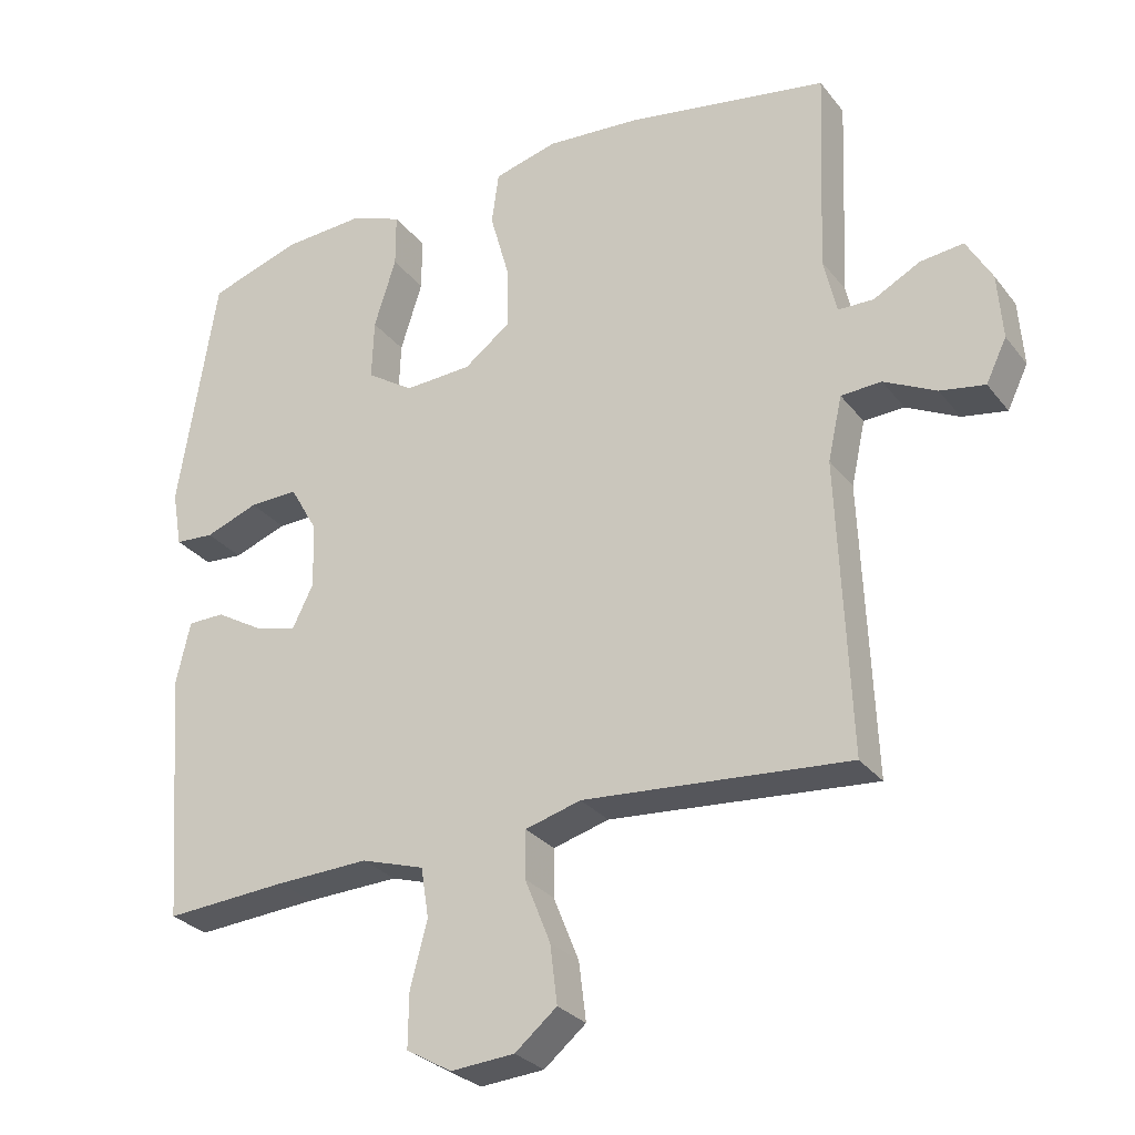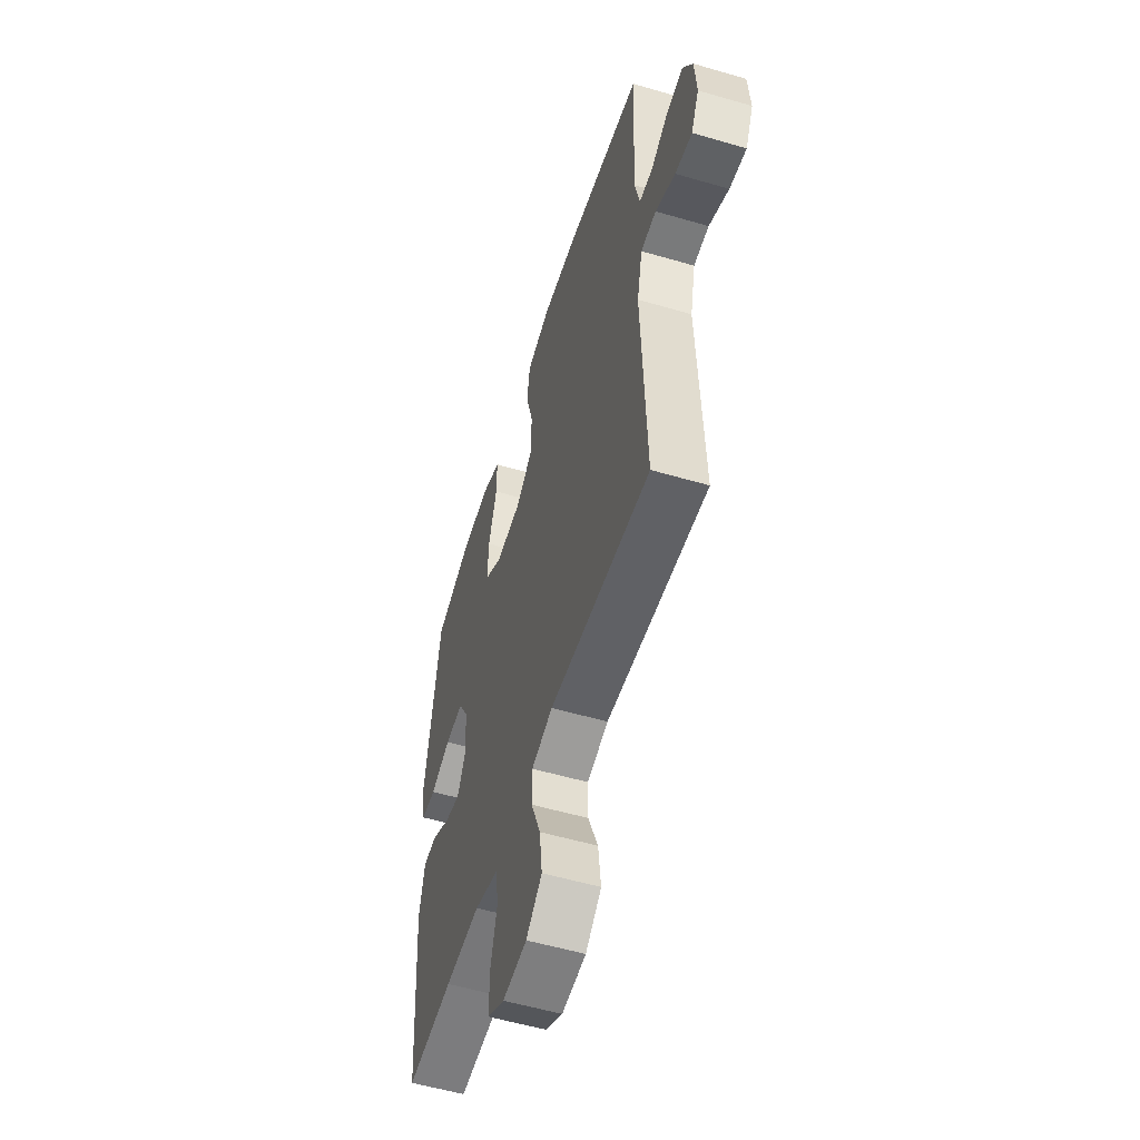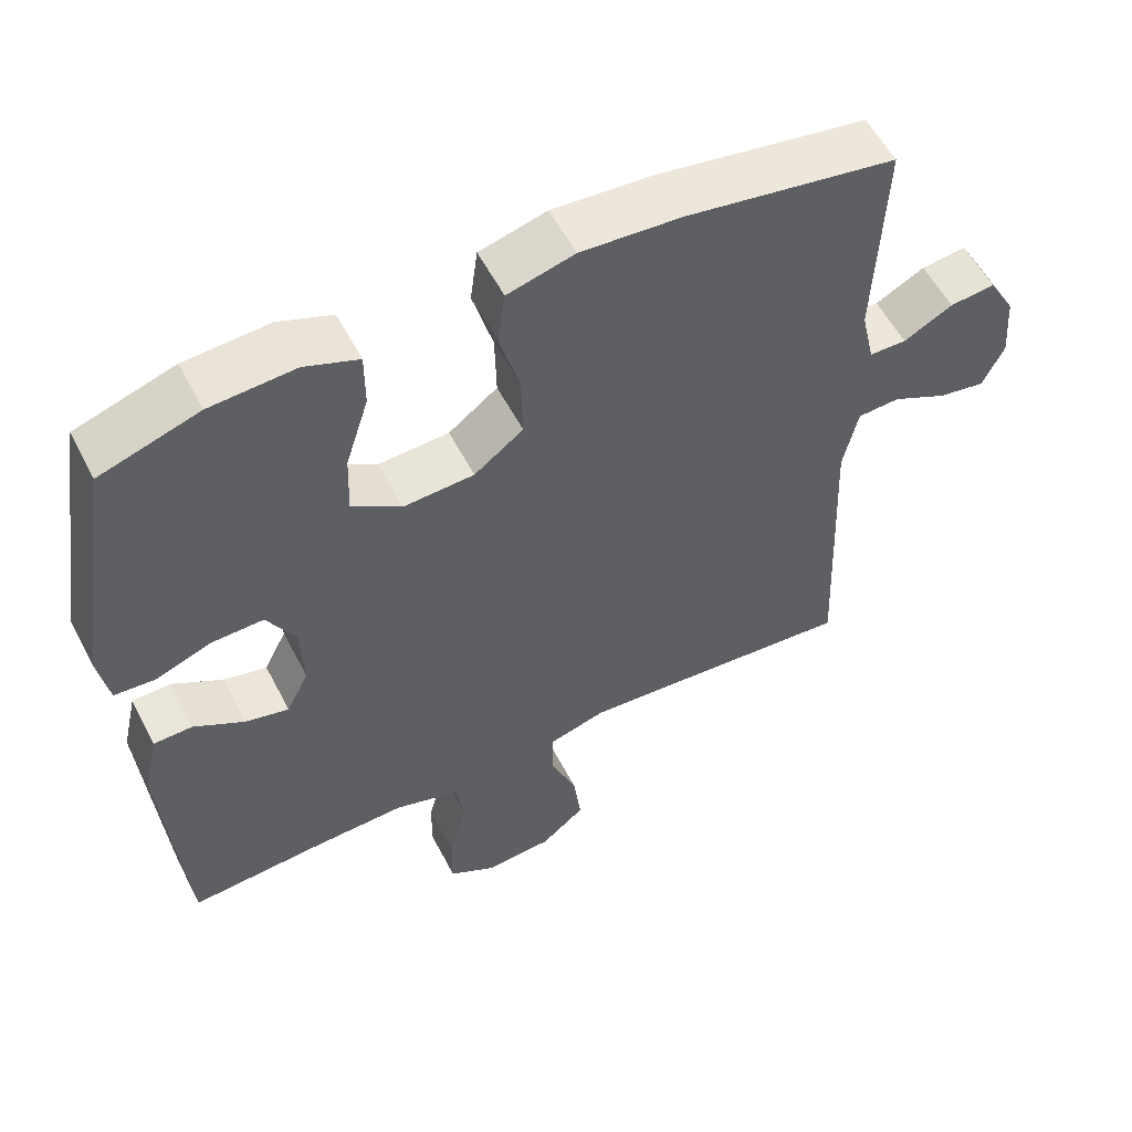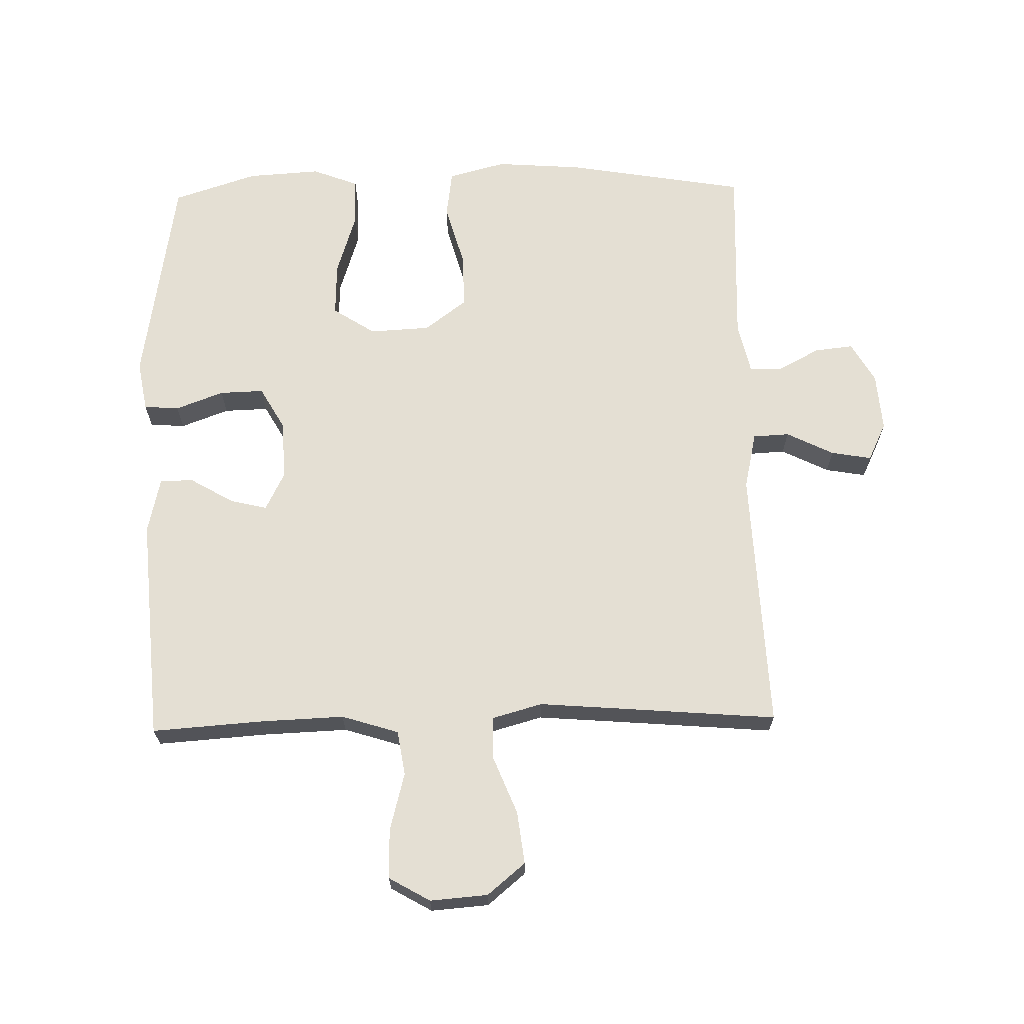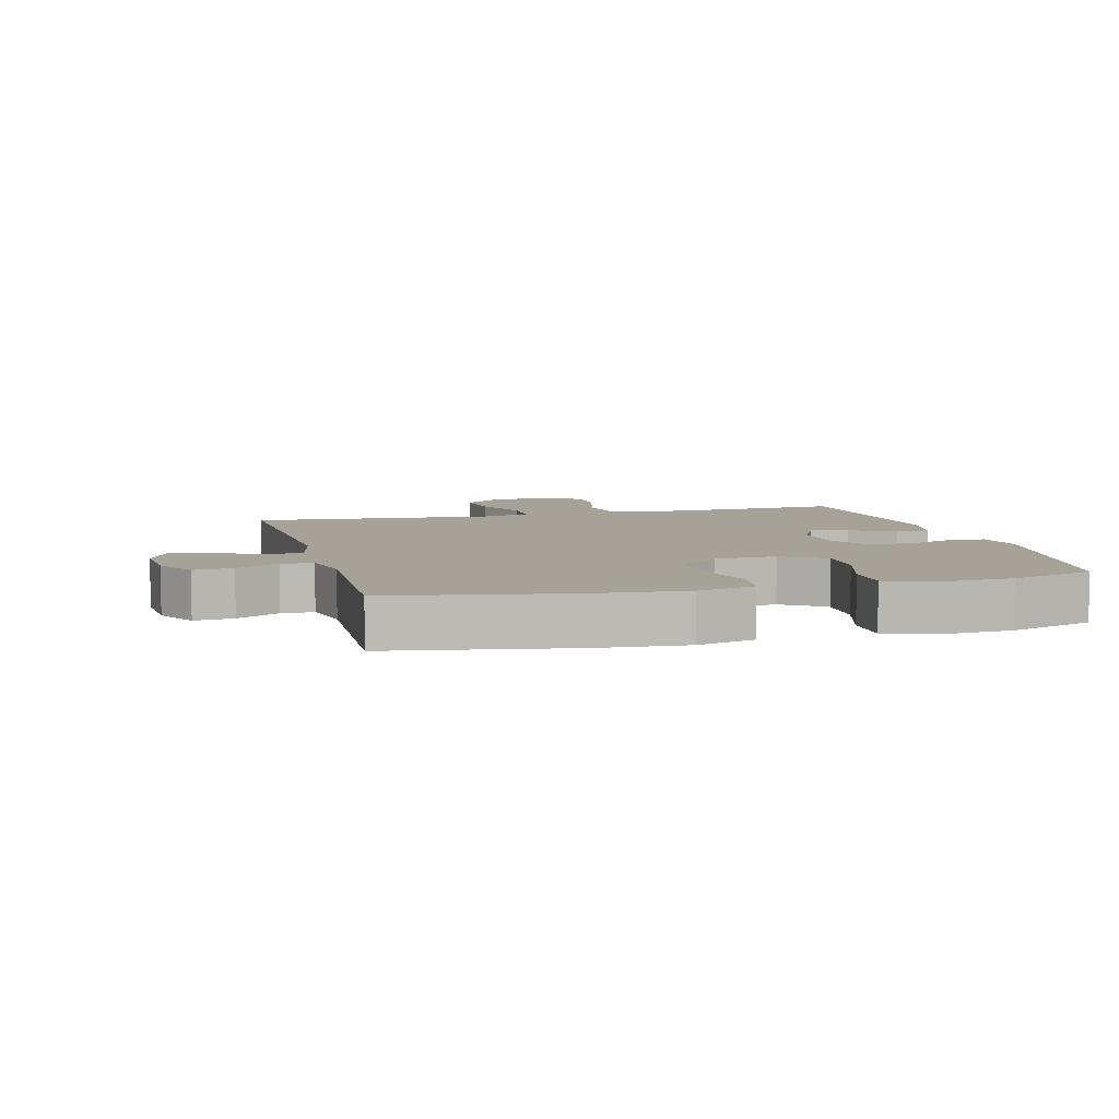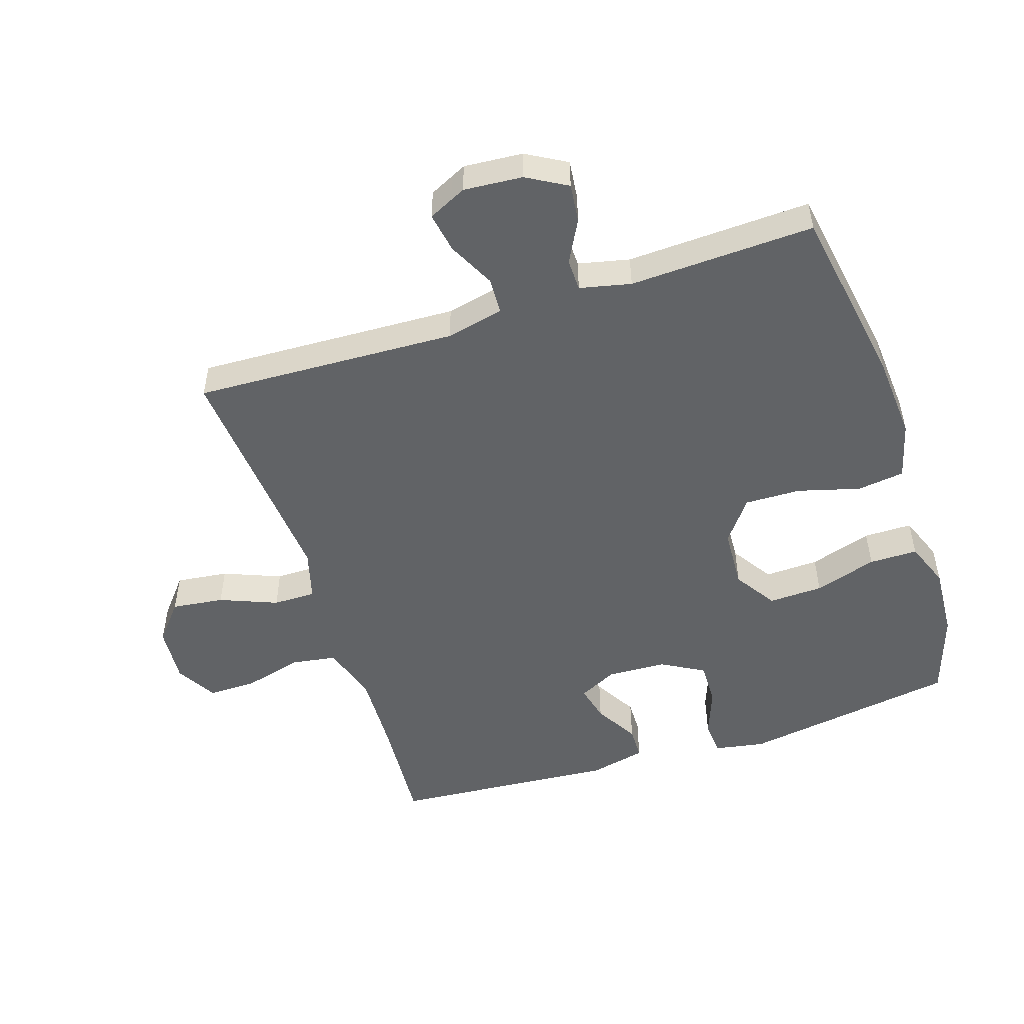
<metadata>
{"format":"obj","ext":"obj","renderer":"f3d","projection":"perspective","resolution":1024,"background":"white","views":[{"elev":-28.6,"azim":-150.0,"up":"+Z"},{"elev":-55.0,"azim":-107.2,"up":"+Z"},{"elev":56.2,"azim":152.8,"up":"+Z"},{"elev":66.6,"azim":178.7,"up":"+Y"},{"elev":6.6,"azim":-14.7,"up":"+Y"},{"elev":-50.8,"azim":-72.0,"up":"+Y"}]}
</metadata>
<code>
v -0.5 0.07 -0.5
v -0.483 0.07 -0.088
v -0.503 0.07 0.002
v -0.56 0.07 0.005
v -0.634 0.07 -0.032
v -0.697 0.07 -0.043
v -0.726 0.07 0.017
v -0.719 0.07 0.109
v -0.683 0.07 0.172
v -0.622 0.07 0.165
v -0.556 0.07 0.13
v -0.506 0.07 0.131
v -0.488 0.07 0.211
v -0.5 0.07 0.5
v -0.217 0.07 0.548
v -0.082 0.07 0.558
v 0.008 0.07 0.534
v 0.018 0.07 0.46
v -0.009 0.07 0.363
v -0.011 0.07 0.275
v 0.055 0.07 0.225
v 0.15 0.07 0.22
v 0.216 0.07 0.263
v 0.213 0.07 0.348
v 0.182 0.07 0.446
v 0.182 0.07 0.522
v 0.254 0.07 0.55
v 0.368 0.07 0.543
v 0.5 0.07 0.5
v 0.554 0.07 0.161
v 0.54 0.07 0.082
v 0.485 0.07 0.078
v 0.41 0.07 0.106
v 0.341 0.07 0.108
v 0.303 0.07 0.041
v 0.299 0.07 -0.052
v 0.329 0.07 -0.112
v 0.387 0.07 -0.098
v 0.455 0.07 -0.058
v 0.507 0.07 -0.059
v 0.527 0.07 -0.147
v 0.5 0.07 -0.5
v 0.327 0.07 -0.488
v 0.196 0.07 -0.483
v 0.107 0.07 -0.511
v 0.096 0.07 -0.581
v 0.12 0.07 -0.672
v 0.121 0.07 -0.749
v 0.057 0.07 -0.786
v -0.033 0.07 -0.779
v -0.092 0.07 -0.73
v -0.082 0.07 -0.648
v -0.046 0.07 -0.558
v -0.046 0.07 -0.491
v -0.125 0.07 -0.469
v -0.248 0.07 -0.479
v -0.5 0 -0.5
v -0.483 0 -0.088
v -0.503 0 0.002
v -0.56 0 0.005
v -0.634 0 -0.032
v -0.697 0 -0.043
v -0.726 0 0.017
v -0.719 0 0.109
v -0.683 0 0.172
v -0.622 0 0.165
v -0.556 0 0.13
v -0.506 0 0.131
v -0.488 0 0.211
v -0.5 0 0.5
v -0.217 0 0.548
v -0.082 0 0.558
v 0.008 0 0.534
v 0.018 0 0.46
v -0.009 0 0.363
v -0.011 0 0.275
v 0.055 0 0.225
v 0.15 0 0.22
v 0.216 0 0.263
v 0.213 0 0.348
v 0.182 0 0.446
v 0.182 0 0.522
v 0.254 0 0.55
v 0.368 0 0.543
v 0.5 0 0.5
v 0.554 0 0.161
v 0.54 0 0.082
v 0.485 0 0.078
v 0.41 0 0.106
v 0.341 0 0.108
v 0.303 0 0.041
v 0.299 0 -0.052
v 0.329 0 -0.112
v 0.387 0 -0.098
v 0.455 0 -0.058
v 0.507 0 -0.059
v 0.527 0 -0.147
v 0.5 0 -0.5
v 0.327 0 -0.488
v 0.196 0 -0.483
v 0.107 0 -0.511
v 0.096 0 -0.581
v 0.12 0 -0.672
v 0.121 0 -0.749
v 0.057 0 -0.786
v -0.033 0 -0.779
v -0.092 0 -0.73
v -0.082 0 -0.648
v -0.046 0 -0.558
v -0.046 0 -0.491
v -0.125 0 -0.469
v -0.248 0 -0.479
f 50 51 52 53
f 50 53 54
f 49 50 54
f 46 47 48 49
f 45 46 49 54
f 44 45 54 55
f 40 41 42 43
f 38 39 40 43
f 37 38 43 44
f 36 37 44 55
f 30 31 32 33
f 30 33 34
f 29 30 34
f 28 29 34 35
f 24 25 26 27
f 23 24 27 28
f 16 17 18 19
f 16 19 20
f 13 14 15 16
f 12 13 16 20
f 8 9 10 11
f 8 11 12
f 7 8 12
f 4 5 6 7
f 3 4 7 12
f 2 3 12 20
f 56 1 2 20
f 35 36 55 56
f 23 28 35
f 22 23 35 56
f 21 22 56
f 20 21 56
f 109 108 107 106
f 110 109 106
f 110 106 105
f 105 104 103 102
f 110 105 102 101
f 111 110 101 100
f 99 98 97 96
f 99 96 95 94
f 100 99 94 93
f 111 100 93 92
f 89 88 87 86
f 90 89 86
f 90 86 85
f 91 90 85 84
f 83 82 81 80
f 84 83 80 79
f 75 74 73 72
f 76 75 72
f 72 71 70 69
f 76 72 69 68
f 67 66 65 64
f 68 67 64
f 68 64 63
f 63 62 61 60
f 68 63 60 59
f 76 68 59 58
f 76 58 57 112
f 112 111 92 91
f 91 84 79
f 112 91 79 78
f 112 78 77
f 112 77 76
f 1 57 58 2
f 2 58 59 3
f 3 59 60 4
f 4 60 61 5
f 5 61 62 6
f 6 62 63 7
f 7 63 64 8
f 8 64 65 9
f 9 65 66 10
f 10 66 67 11
f 11 67 68 12
f 12 68 69 13
f 13 69 70 14
f 14 70 71 15
f 15 71 72 16
f 16 72 73 17
f 17 73 74 18
f 18 74 75 19
f 19 75 76 20
f 20 76 77 21
f 21 77 78 22
f 22 78 79 23
f 23 79 80 24
f 24 80 81 25
f 25 81 82 26
f 26 82 83 27
f 27 83 84 28
f 28 84 85 29
f 29 85 86 30
f 30 86 87 31
f 31 87 88 32
f 32 88 89 33
f 33 89 90 34
f 34 90 91 35
f 35 91 92 36
f 36 92 93 37
f 37 93 94 38
f 38 94 95 39
f 39 95 96 40
f 40 96 97 41
f 41 97 98 42
f 42 98 99 43
f 43 99 100 44
f 44 100 101 45
f 45 101 102 46
f 46 102 103 47
f 47 103 104 48
f 48 104 105 49
f 49 105 106 50
f 50 106 107 51
f 51 107 108 52
f 52 108 109 53
f 53 109 110 54
f 54 110 111 55
f 55 111 112 56
f 56 112 57 1

</code>
